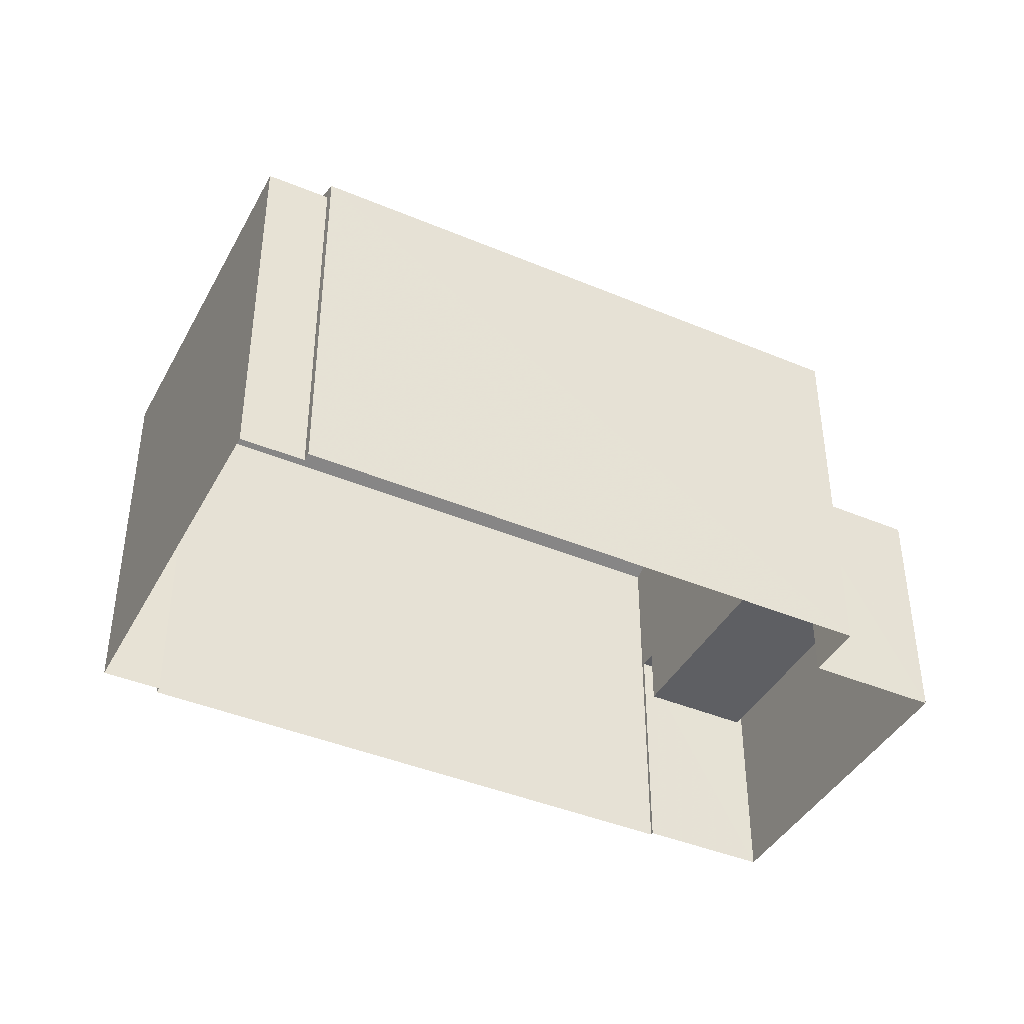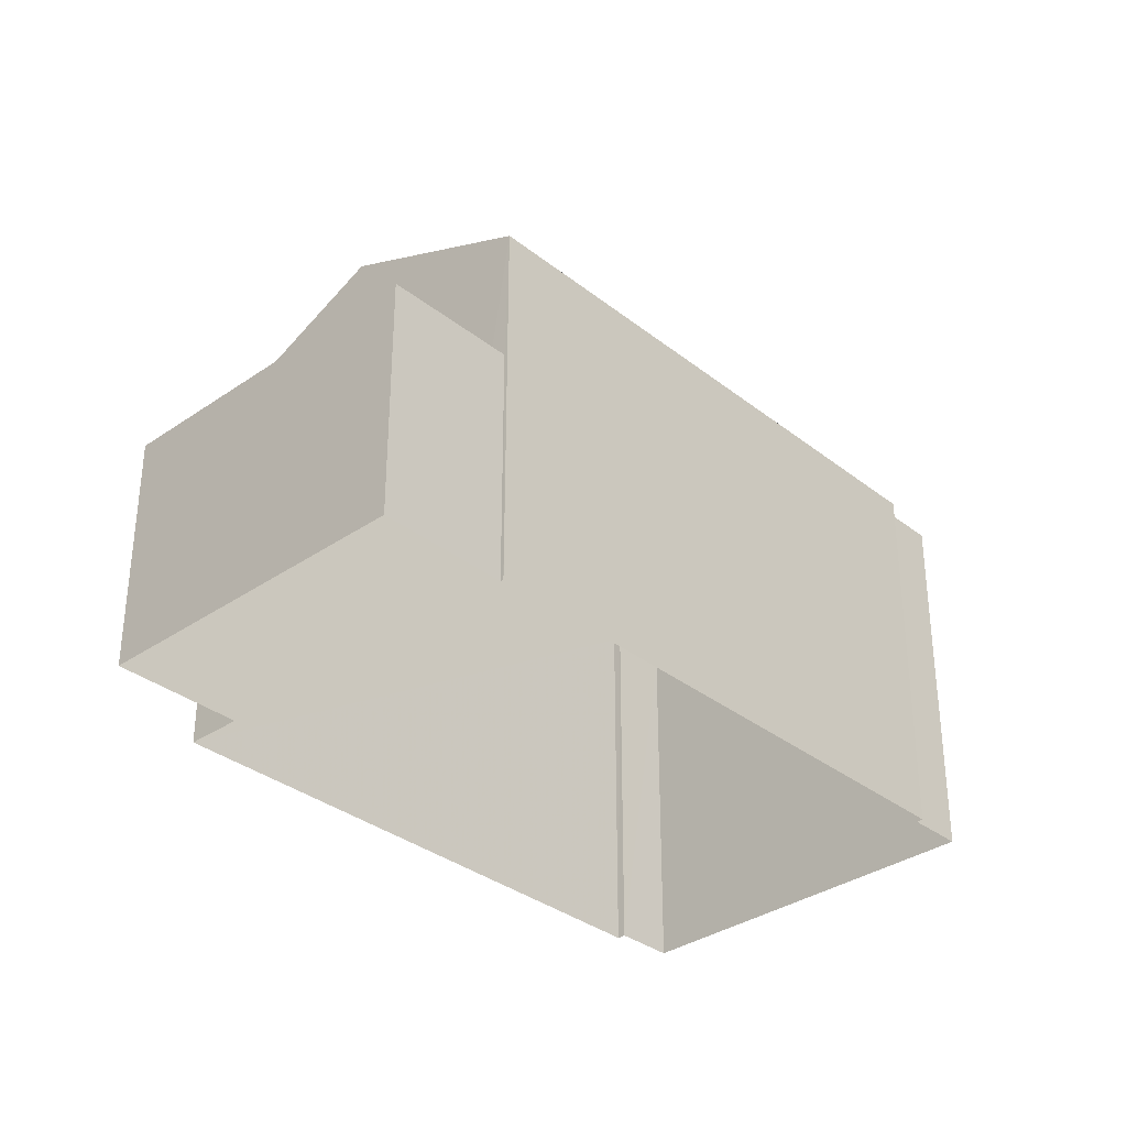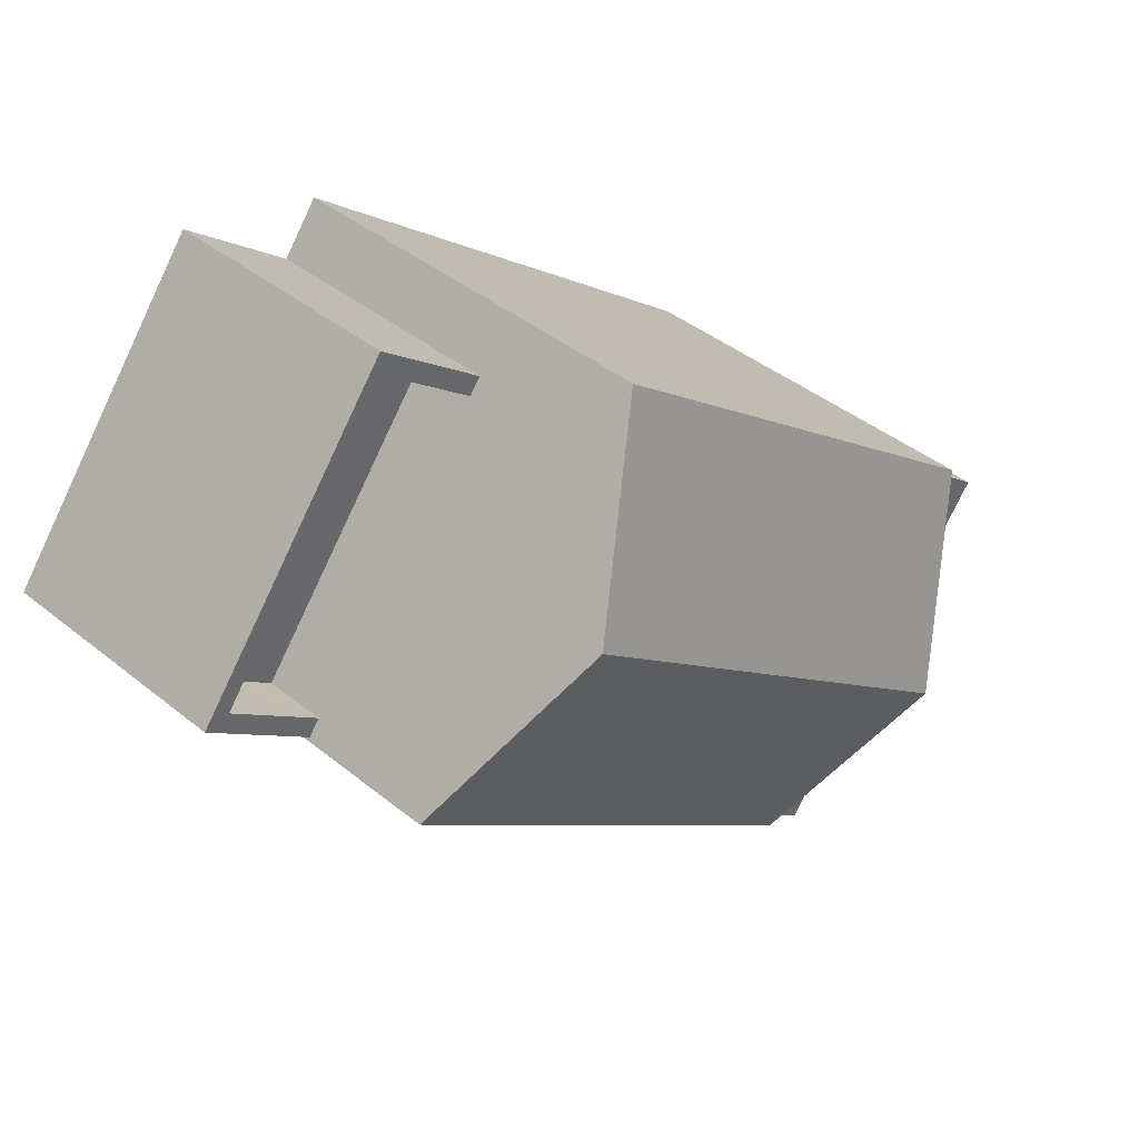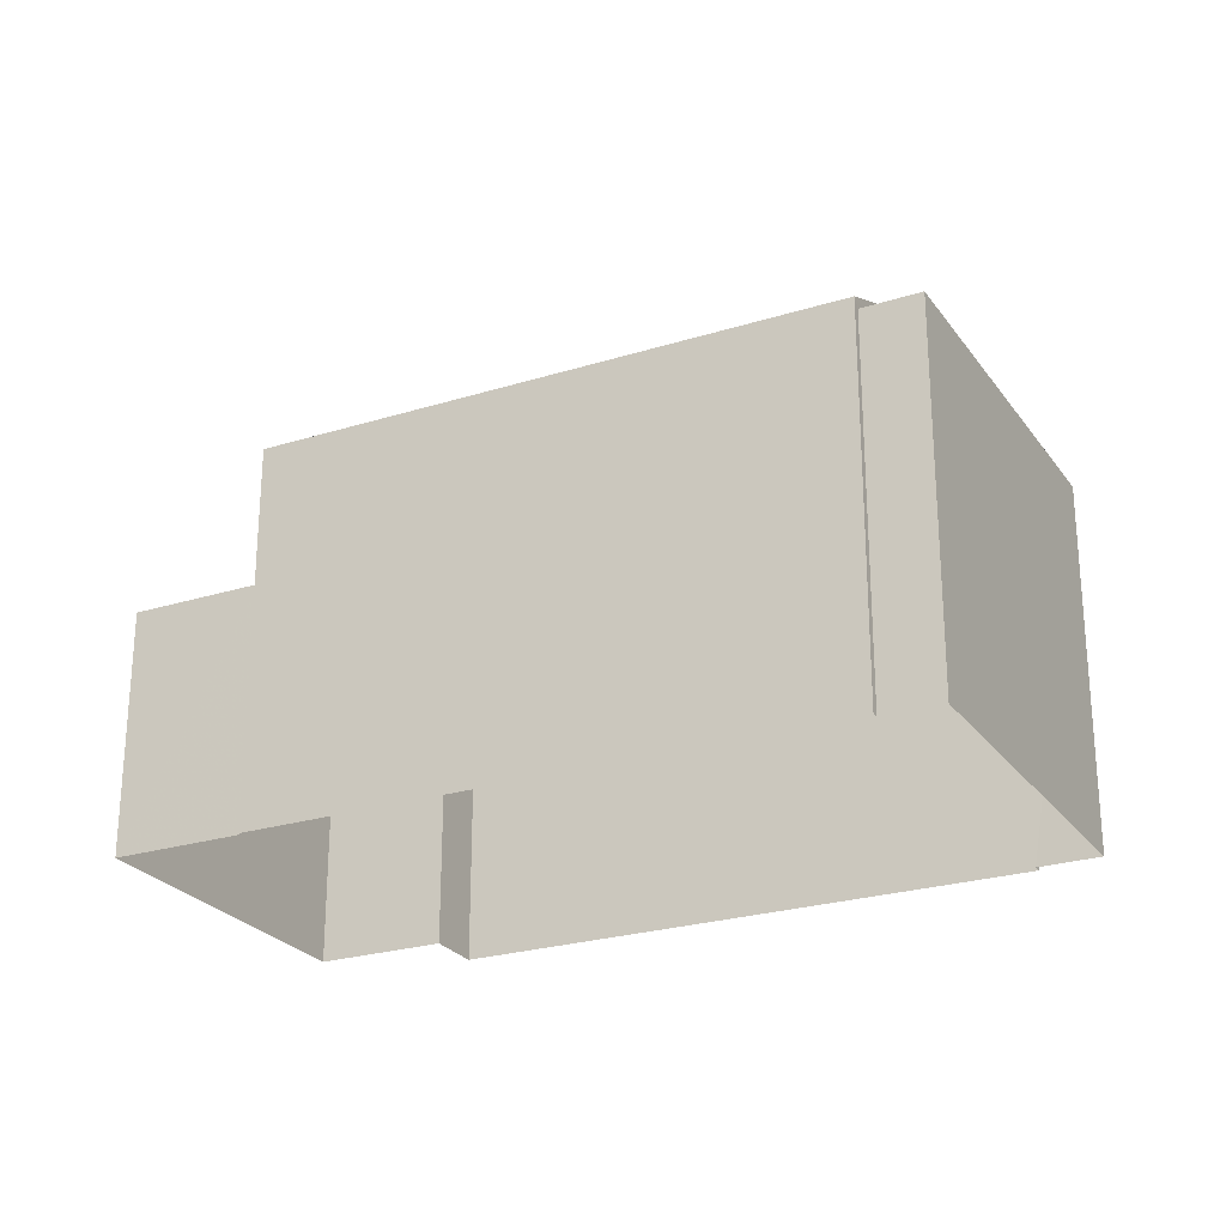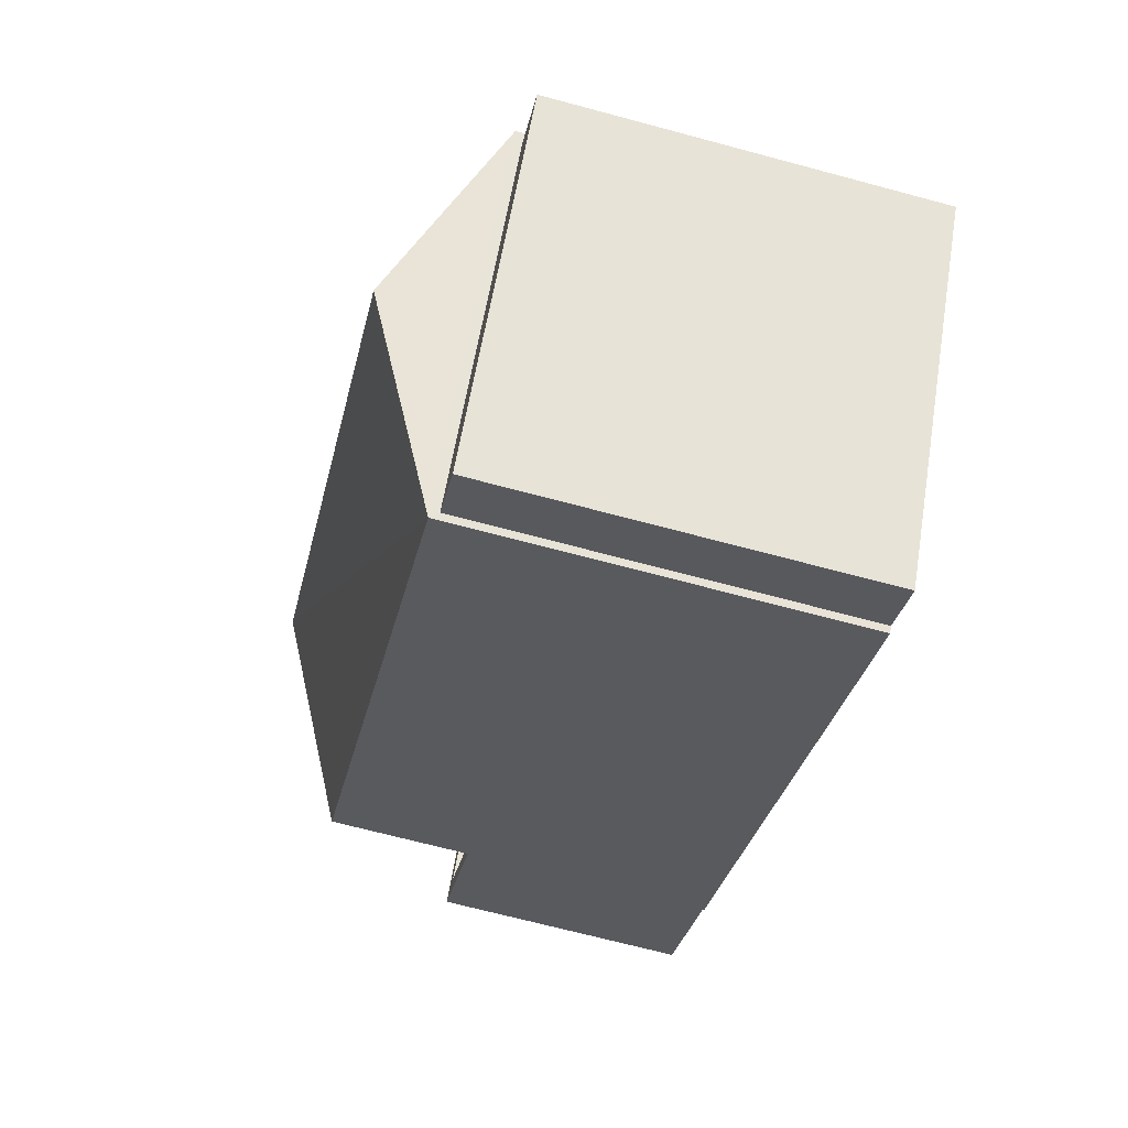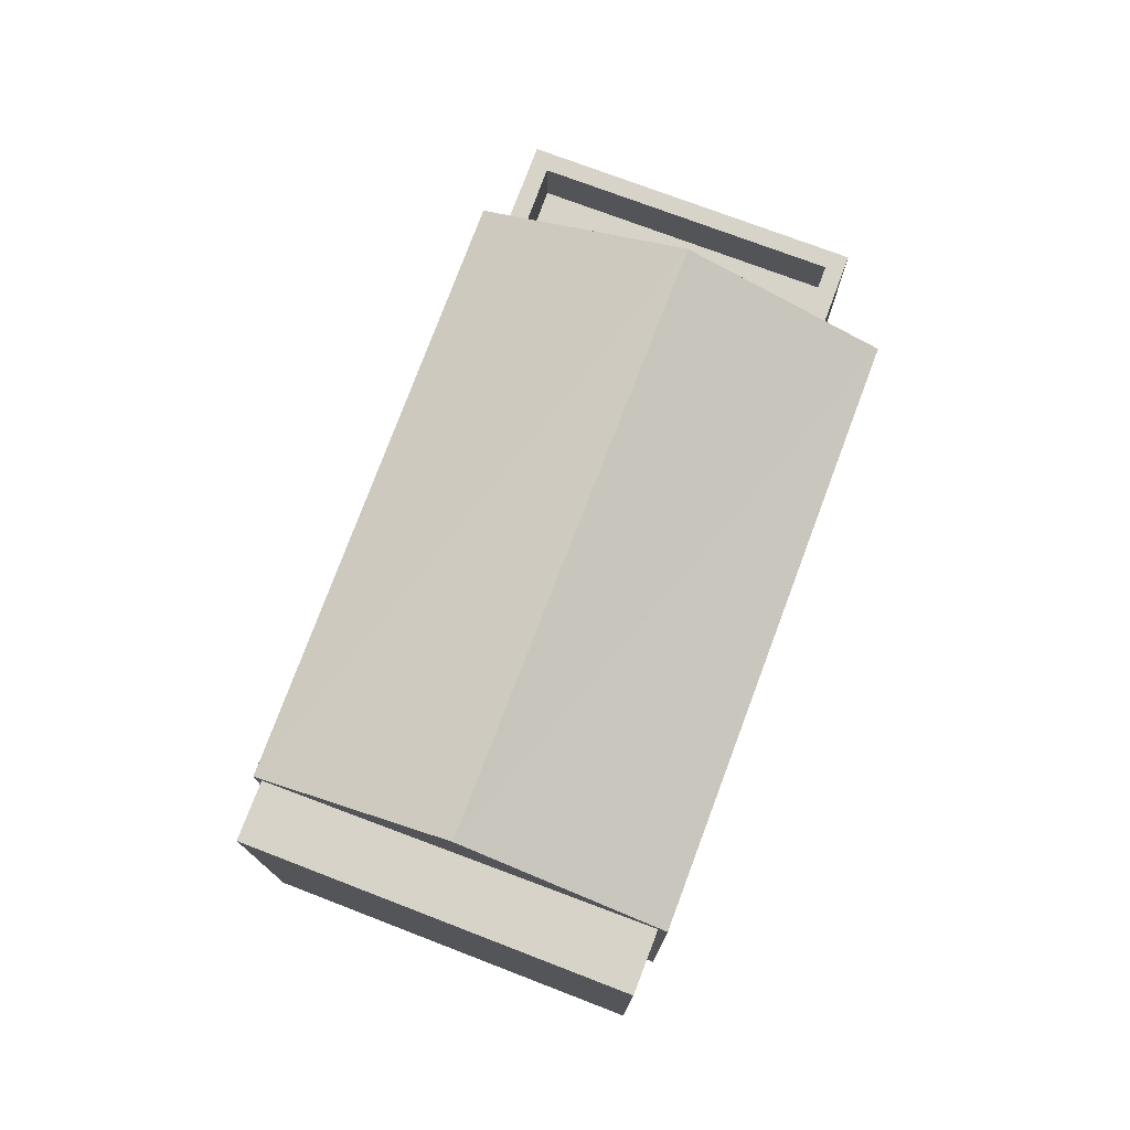
<metadata>
{"format":"obj","ext":"obj","renderer":"f3d","projection":"perspective","resolution":1024,"background":"white","views":[{"elev":-41.8,"azim":115.2,"up":"+Z"},{"elev":-33.6,"azim":-84.7,"up":"+Z"},{"elev":41.6,"azim":-45.7,"up":"+Y"},{"elev":-25.2,"azim":-11.1,"up":"+Z"},{"elev":-68.8,"azim":75.0,"up":"+Y"},{"elev":76.5,"azim":72.6,"up":"+Z"}]}
</metadata>
<code>
v -9755 -3.661e+04 29.52
v -9755 -3.661e+04 29.52
v -9762 -3.66e+04 29.53
v -9763 -3.661e+04 29.53
v -9768 -3.661e+04 29.53
v -9765 -3.66e+04 29.53
v -9759 -3.662e+04 29.52
v -9754 -3.661e+04 29.52
v -9758 -3.662e+04 29.52
v -9766 -3.661e+04 29.53
v -9766 -3.661e+04 29.53
v -9759 -3.662e+04 29.52
v -9759 -3.662e+04 35.59
v -9758 -3.662e+04 35.59
v -9754 -3.661e+04 35.59
v -9755 -3.661e+04 35.59
v -9762 -3.66e+04 35.73
v -9757 -3.661e+04 37.11
v -9755 -3.661e+04 35.73
v -9764 -3.661e+04 37.12
v -9759 -3.662e+04 35.73
v -9766 -3.661e+04 35.74
v -9763 -3.661e+04 32.48
v -9765 -3.66e+04 32.48
v -9768 -3.661e+04 32.48
v -9766 -3.661e+04 32.48
v -9763 -3.661e+04 33.48
v -9763 -3.661e+04 33.48
v -9765 -3.66e+04 33.48
v -9765 -3.66e+04 33.48
v -9766 -3.661e+04 33.48
v -9768 -3.661e+04 33.48
v -9766 -3.661e+04 33.48
v -9768 -3.661e+04 33.48
f 1 2 3
f 3 2 4
f 5 6 4
f 7 2 8
f 7 8 9
f 10 11 12
f 5 4 11
f 12 11 7
f 4 2 7
f 11 4 7
f 13 14 15
f 16 13 15
f 17 18 19
f 20 18 17
f 18 20 21
f 21 20 22
f 23 24 25
f 26 23 25
f 27 28 29
f 28 30 29
f 31 32 33
f 29 30 34
f 32 29 34
f 33 32 34
f 7 9 14
f 13 7 14
f 2 15 8
f 2 16 15
f 15 9 8
f 15 14 9
f 1 16 2
f 13 12 7
f 19 16 1
f 21 13 16
f 13 21 12
f 21 16 19
f 20 17 22
f 18 21 19
f 21 22 10
f 12 21 10
f 11 10 33
f 10 22 33
f 4 28 3
f 27 22 17
f 23 26 27
f 3 28 17
f 28 27 17
f 33 22 31
f 26 31 27
f 31 22 27
f 19 1 3
f 17 19 3
f 29 25 24
f 29 32 25
f 27 29 24
f 23 27 24
f 31 25 32
f 31 26 25
f 28 6 30
f 28 4 6
f 30 6 5
f 34 30 5
f 33 34 5
f 11 33 5

</code>
